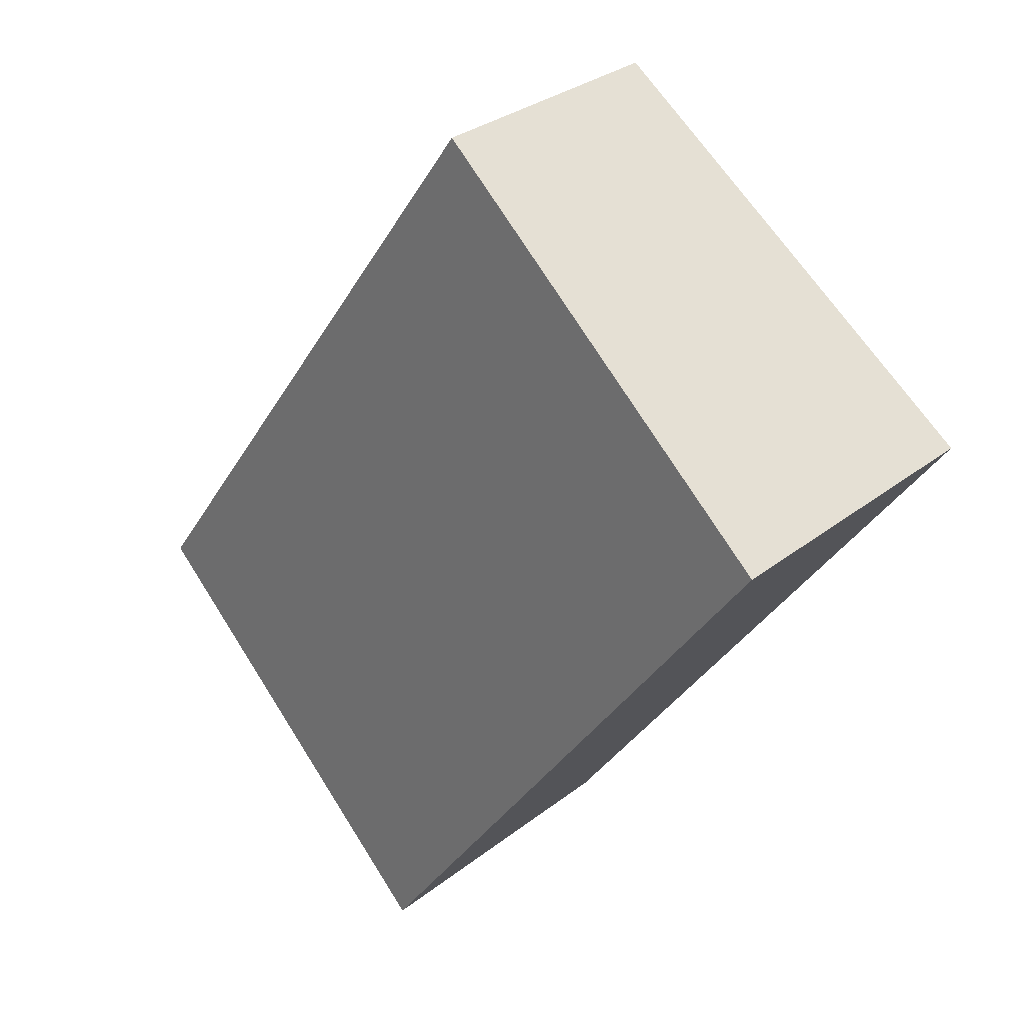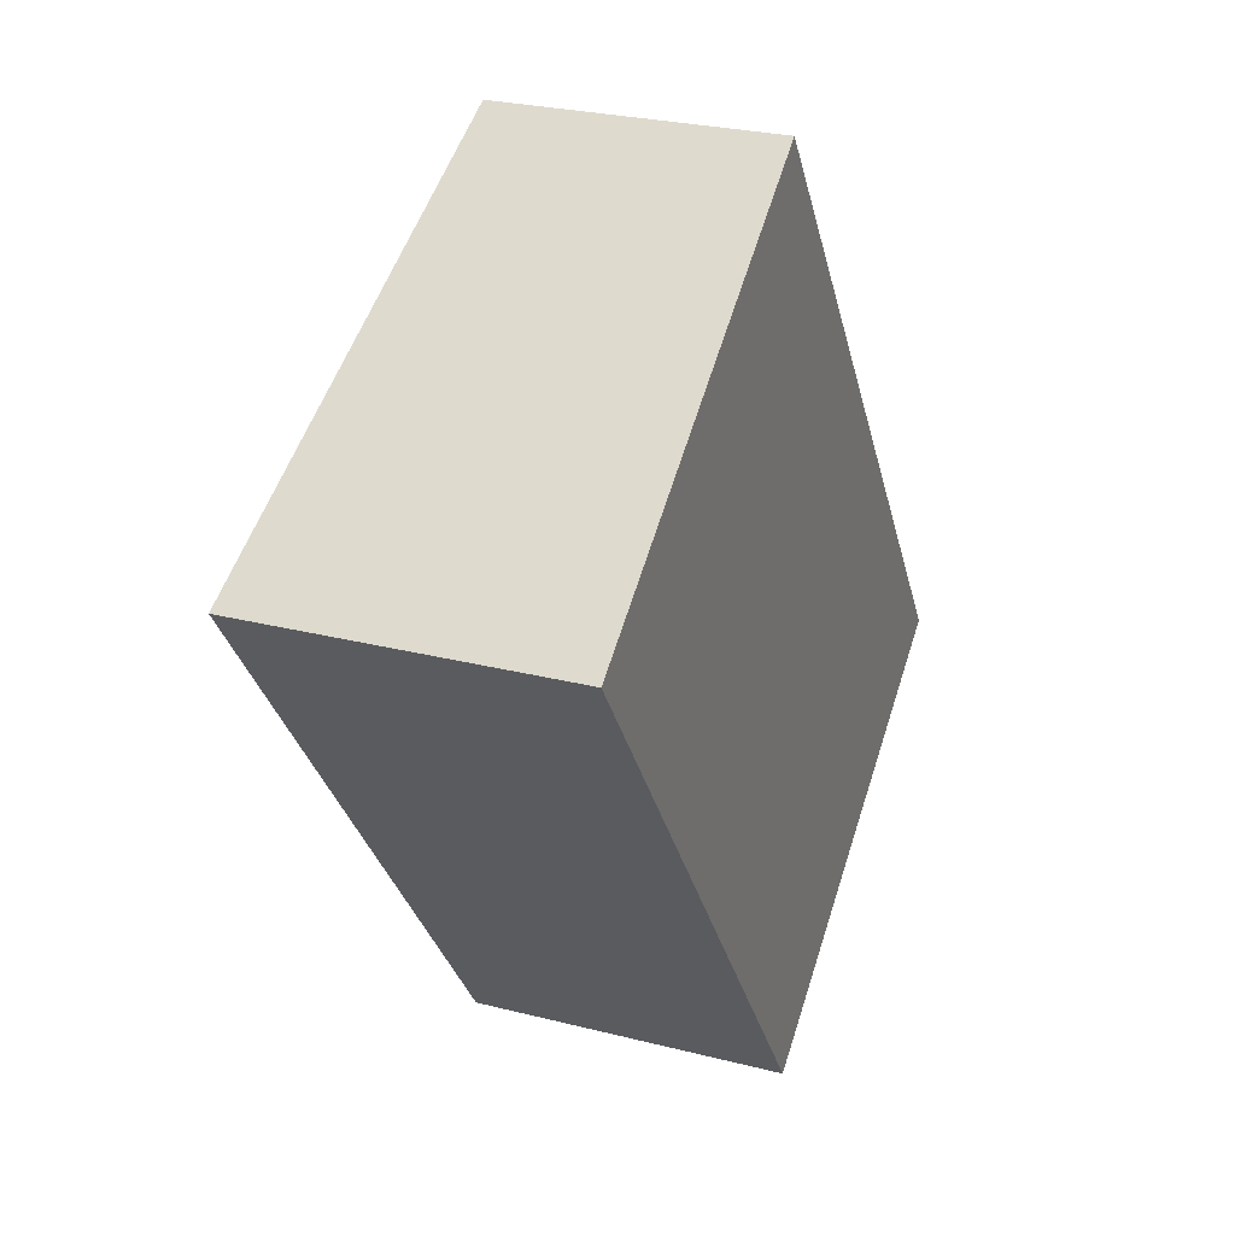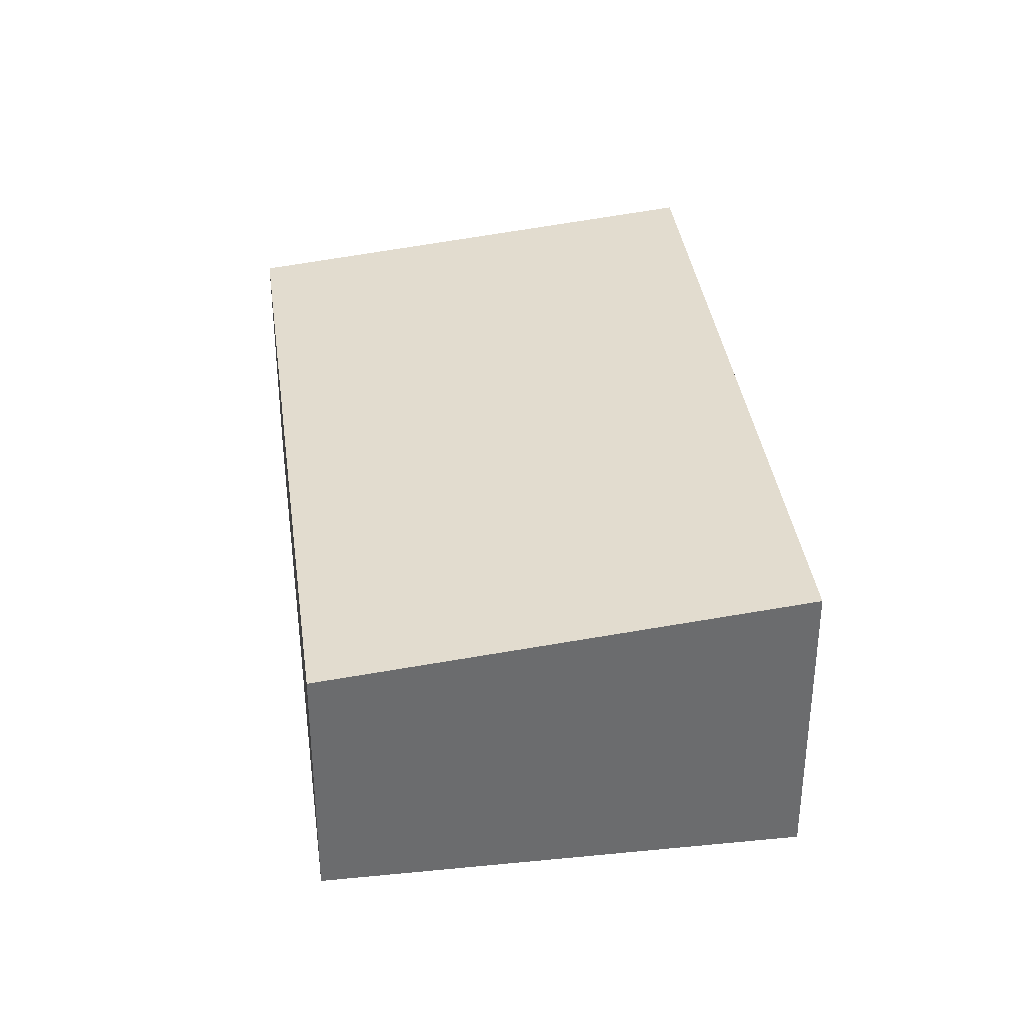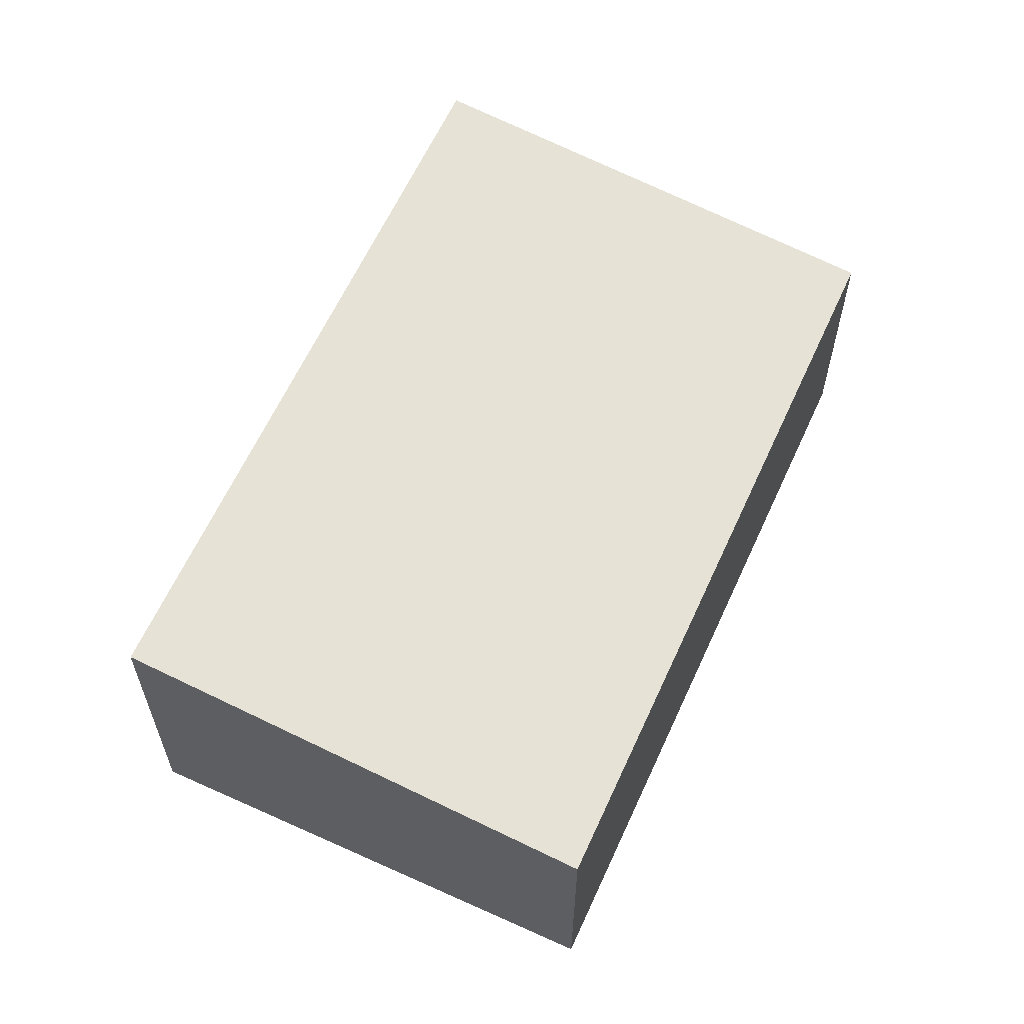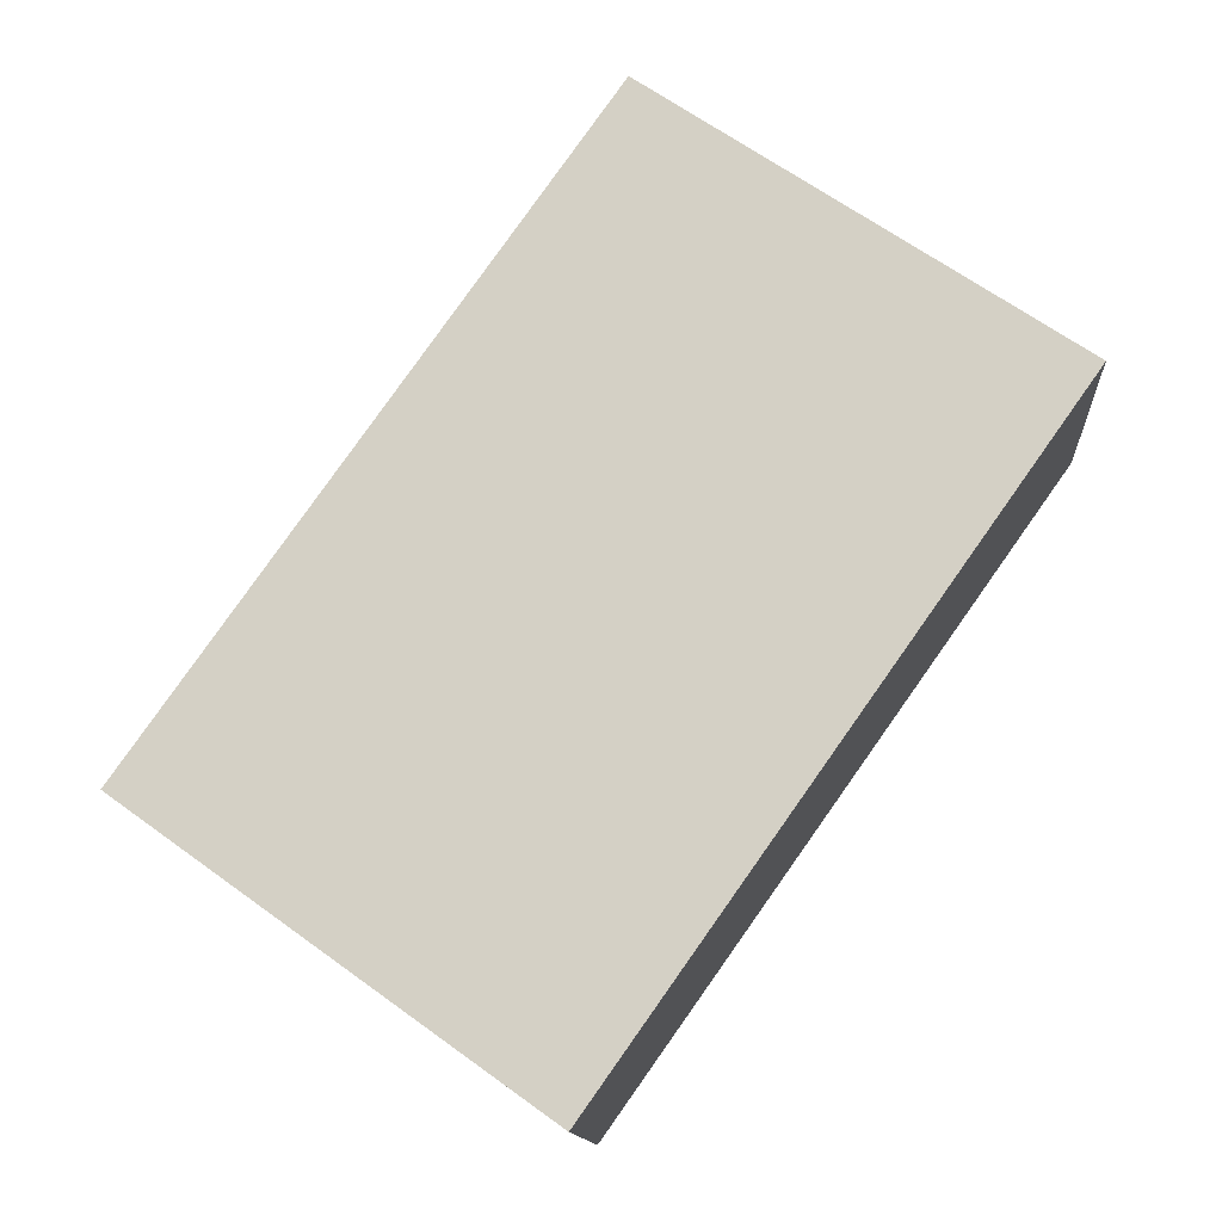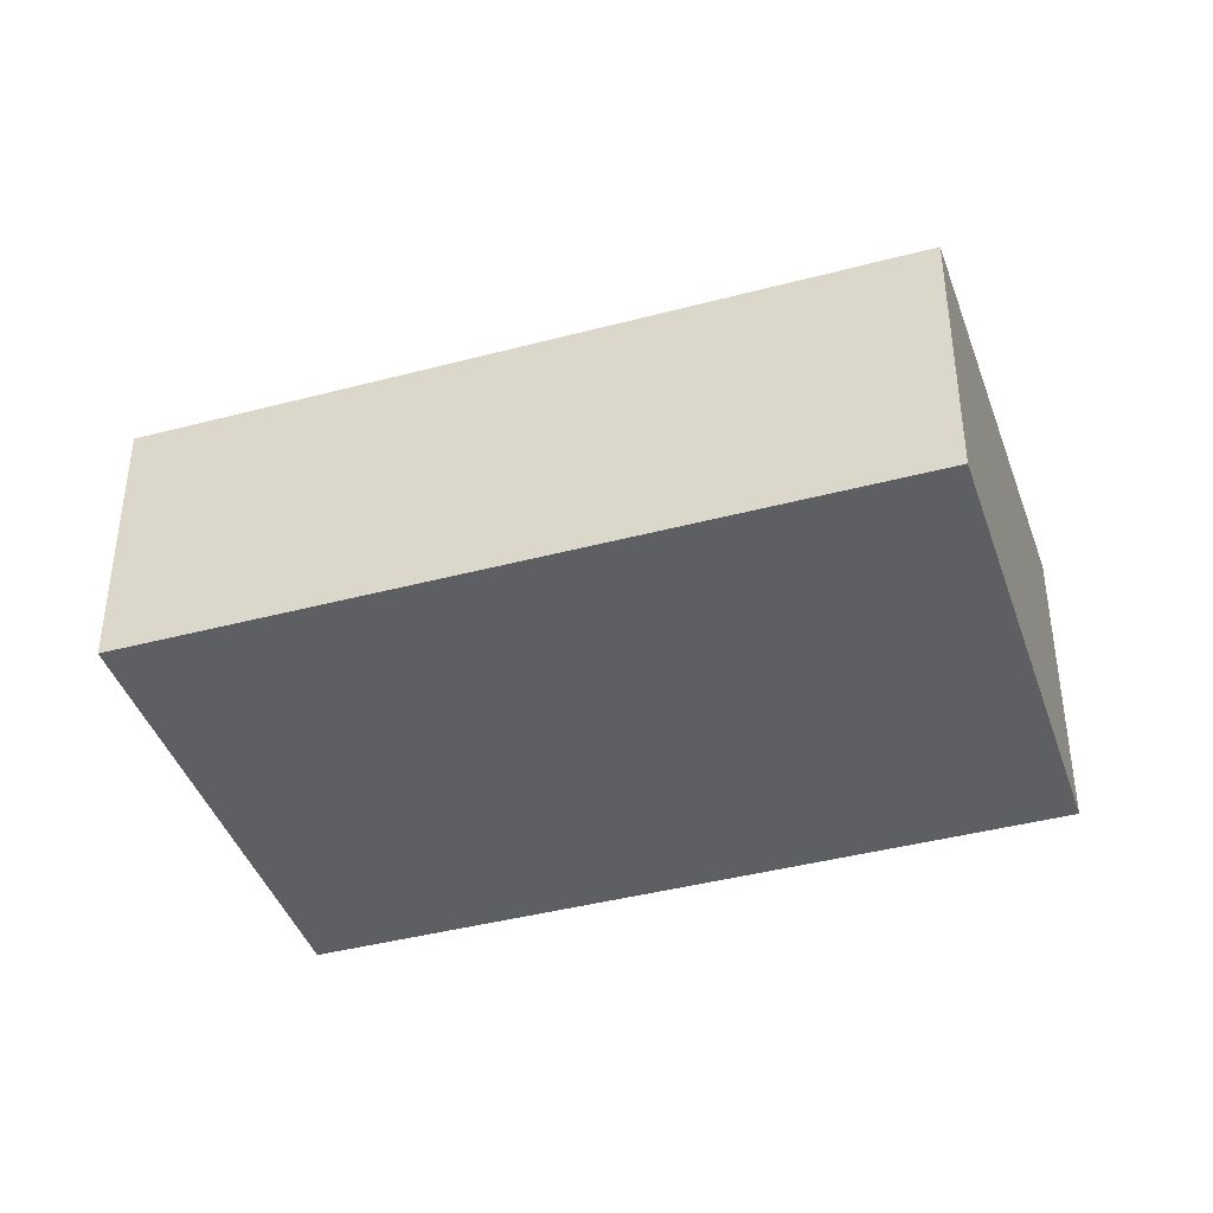
<metadata>
{"format":"obj","ext":"obj","renderer":"f3d","projection":"perspective","resolution":1024,"background":"white","views":[{"elev":31.0,"azim":-137.9,"up":"+Z"},{"elev":26.7,"azim":-68.2,"up":"+Z"},{"elev":36.8,"azim":137.1,"up":"+Y"},{"elev":62.0,"azim":-10.9,"up":"+Y"},{"elev":-12.6,"azim":-176.1,"up":"+Z"},{"elev":-41.4,"azim":72.5,"up":"+Y"}]}
</metadata>
<code>
v  6.24e-05 2.933 -9.266e-05
v  4.167 3.601e-16 -5.882
v  0 0 0
v  4.167 2.933 -5.882
v  7.907 2.471 -3.205
v  7.907 1.963e-16 -3.205
v  3.74 2.471 2.676
v  3.74 -1.639e-16 2.676
g defaultobject
f 1 2 3
f 2 1 4
f 2 5 6
f 5 2 4
f 6 7 8
f 7 6 5
f 7 3 8
f 3 7 1
f 5 1 7
f 1 5 4
f 6 3 2
f 3 6 8

</code>
